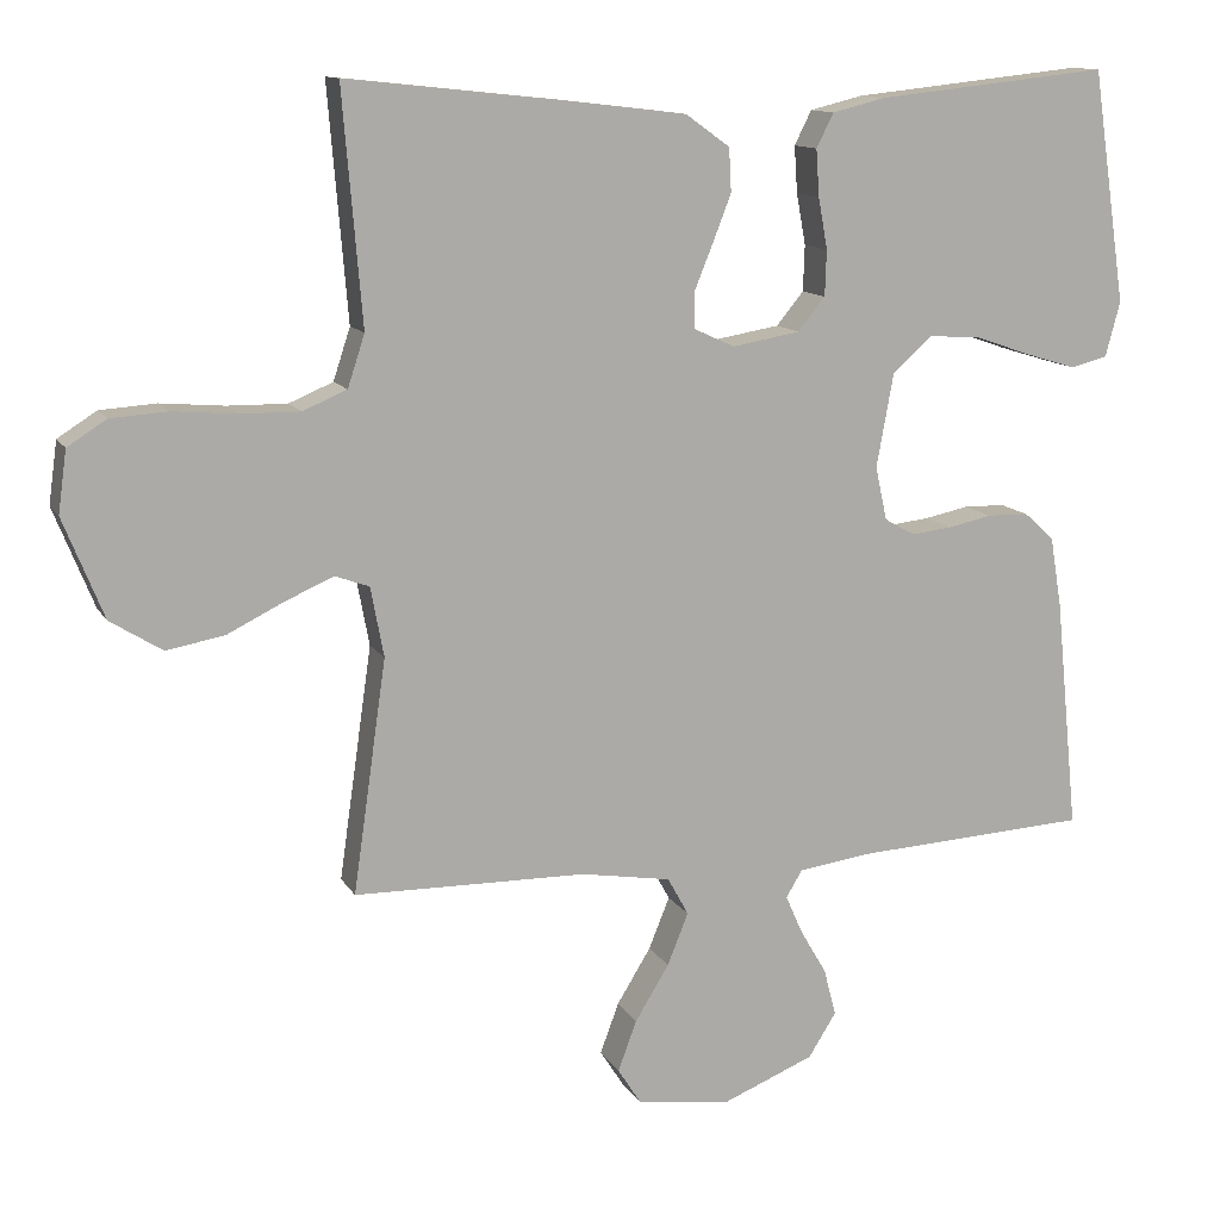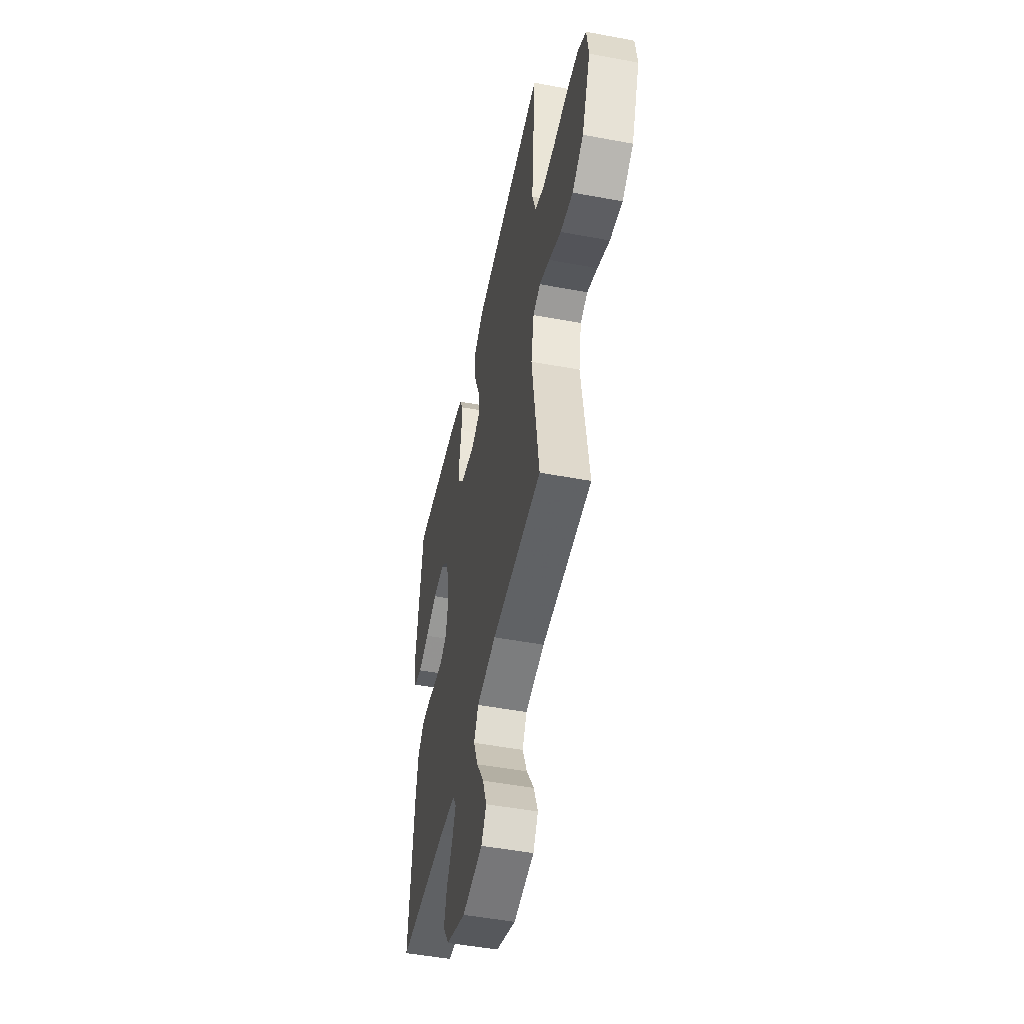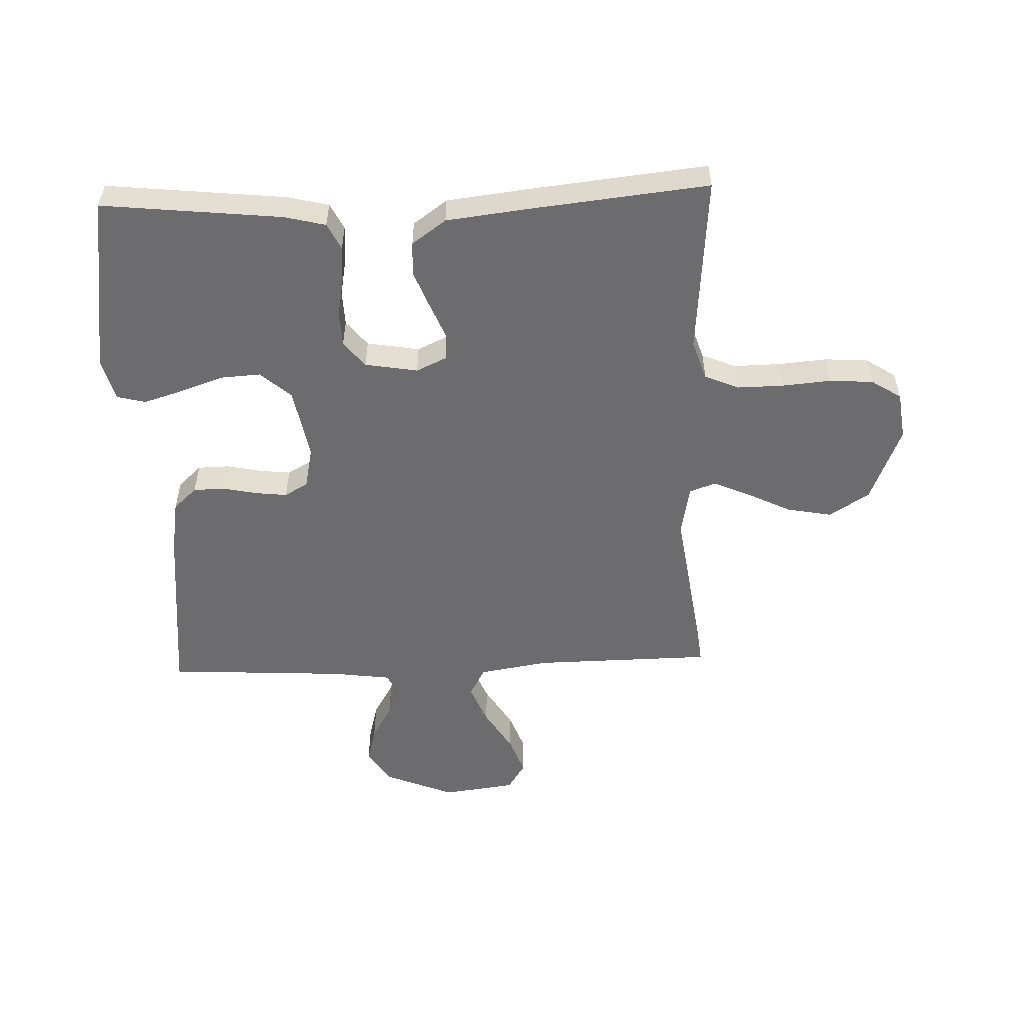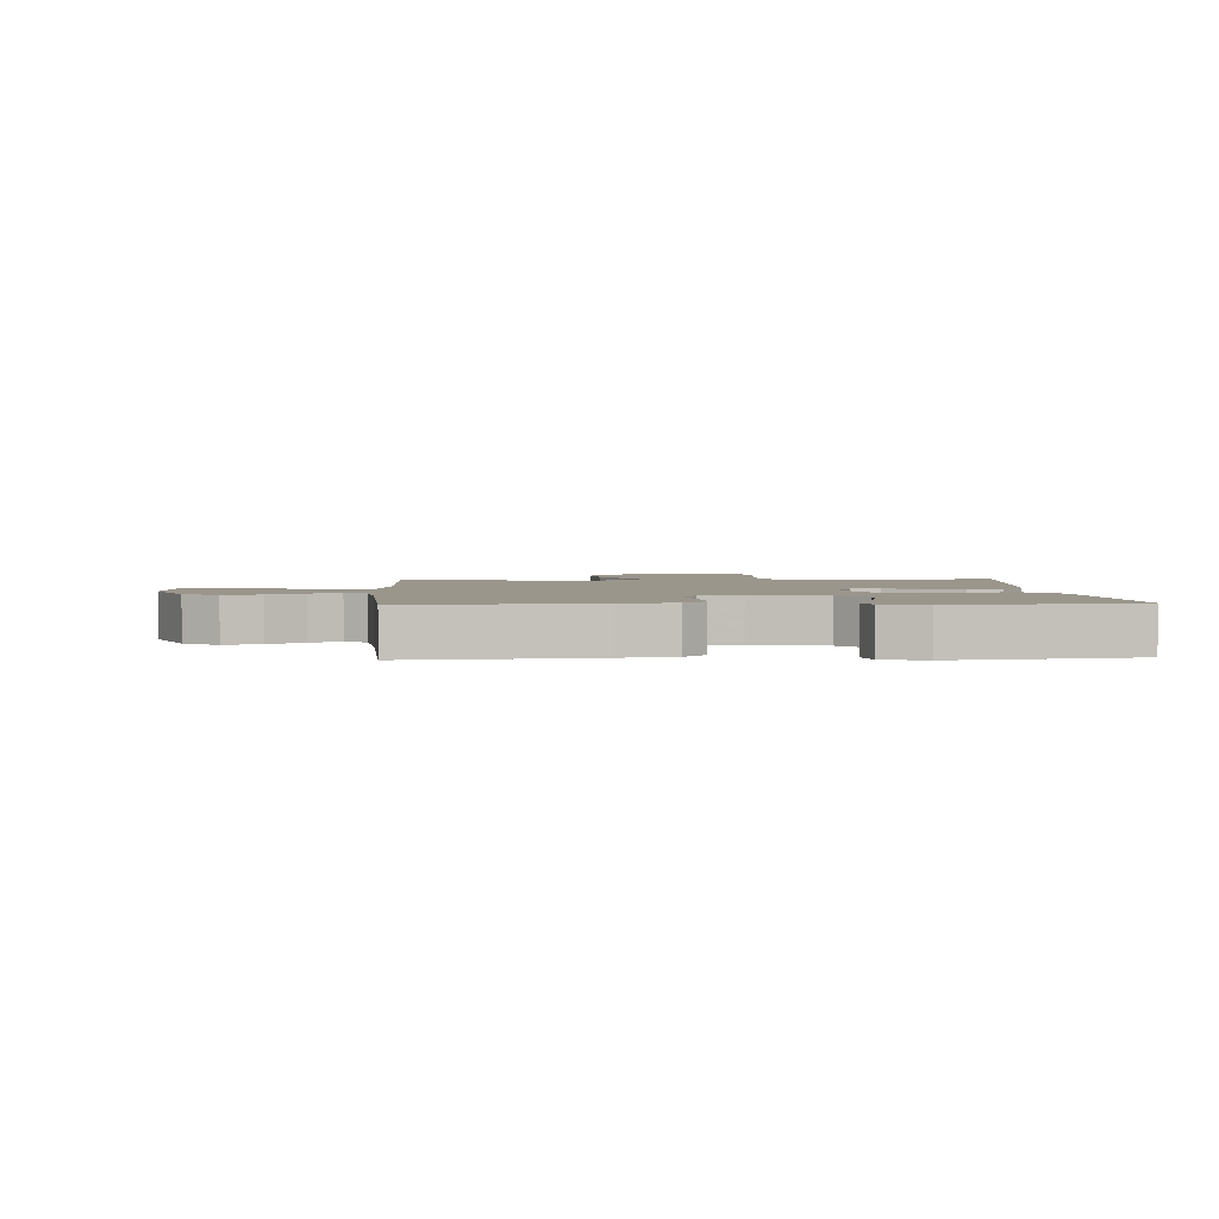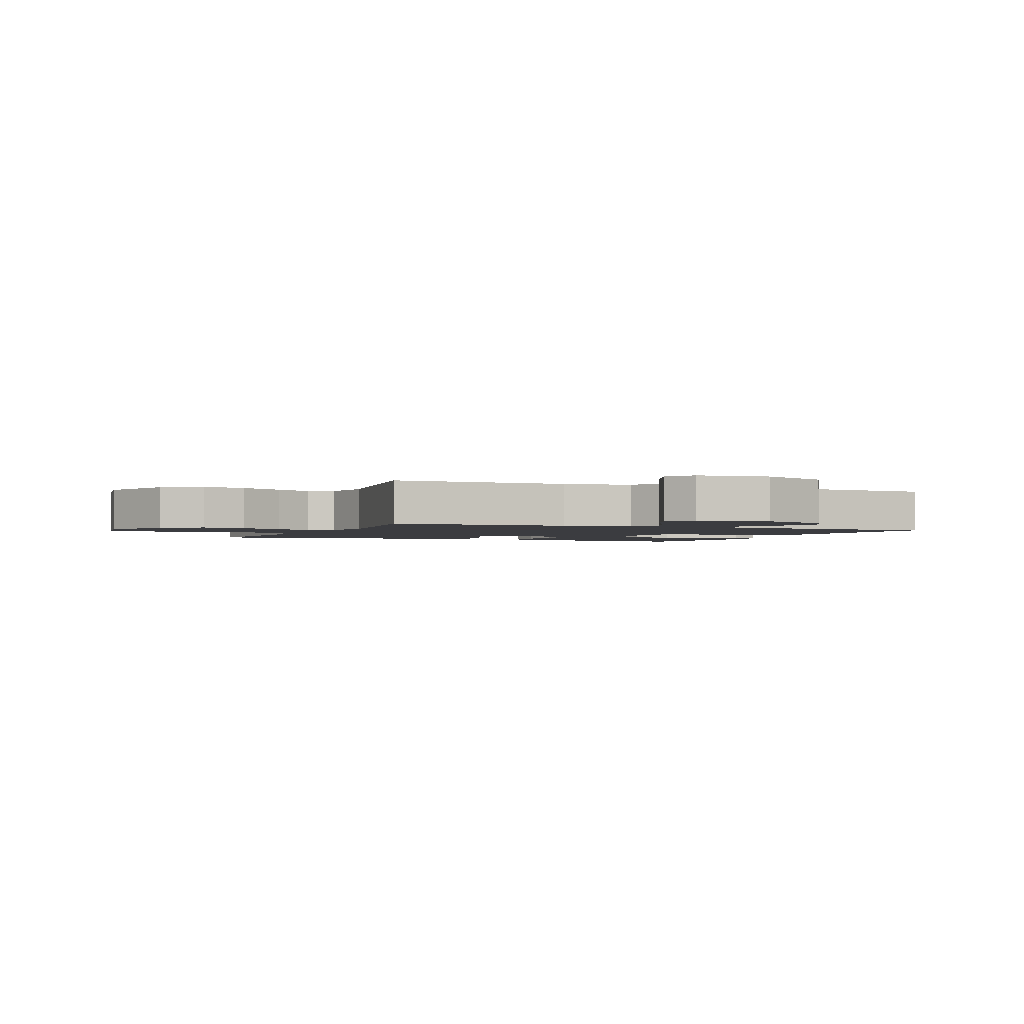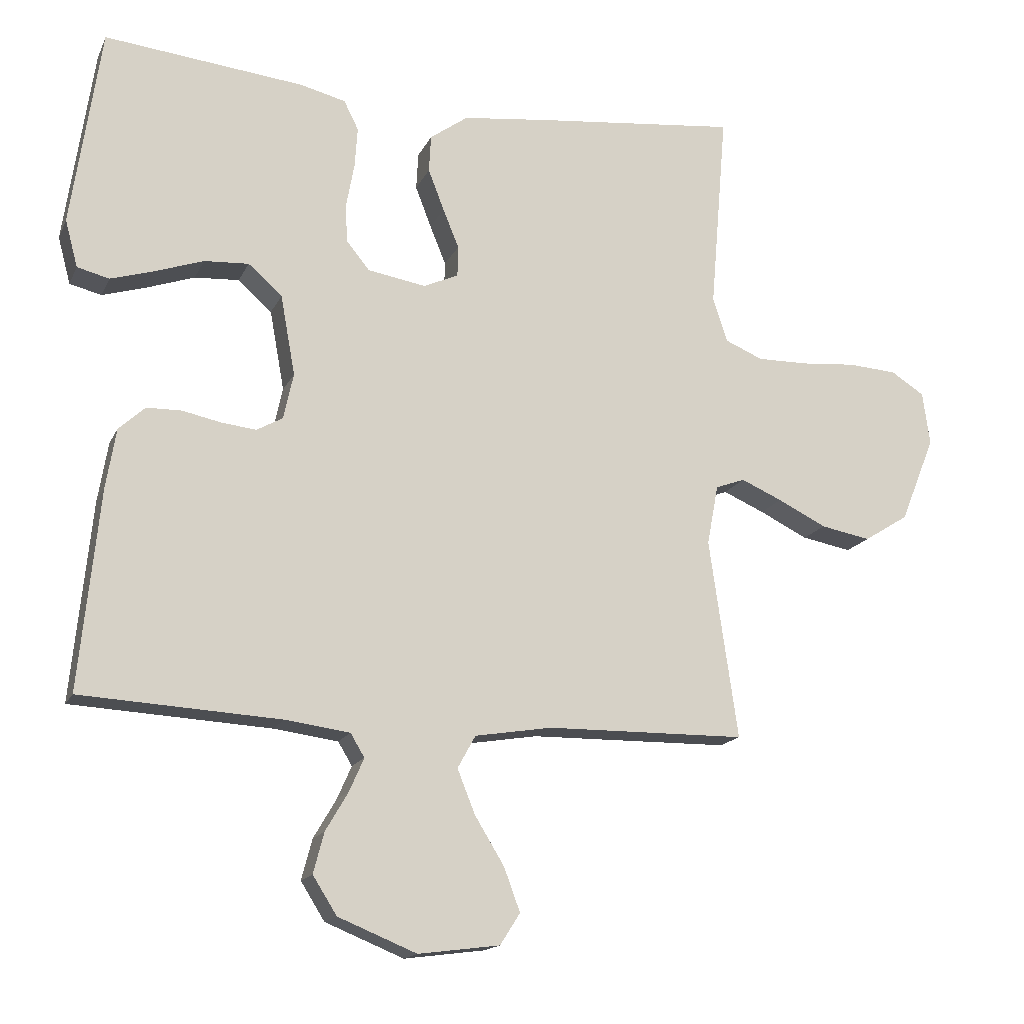
<metadata>
{"format":"obj","ext":"obj","renderer":"f3d","projection":"perspective","resolution":1024,"background":"white","views":[{"elev":12.2,"azim":160.6,"up":"+Z"},{"elev":-49.7,"azim":78.3,"up":"+Z"},{"elev":-53.8,"azim":2.1,"up":"+Y"},{"elev":2.5,"azim":-93.3,"up":"+Y"},{"elev":-2.1,"azim":156.9,"up":"+Y"},{"elev":-16.0,"azim":-18.4,"up":"+Z"}]}
</metadata>
<code>
v -0.5 0.07 -0.5
v -0.47 0.07 -0.2
v -0.455 0.07 -0.11
v -0.416 0.07 -0.074
v -0.363 0.07 -0.073
v -0.306 0.07 -0.085
v -0.253 0.07 -0.091
v -0.214 0.07 -0.069
v -0.199 0.07 0
v -0.221 0.07 0.121
v -0.272 0.07 0.166
v -0.339 0.07 0.162
v -0.411 0.07 0.137
v -0.477 0.07 0.117
v -0.525 0.07 0.129
v -0.544 0.07 0.2
v -0.5 0.07 0.5
v -0.2 0.07 0.468
v -0.131 0.07 0.451
v -0.109 0.07 0.407
v -0.113 0.07 0.347
v -0.125 0.07 0.281
v -0.123 0.07 0.222
v -0.088 0.07 0.179
v 0 0.07 0.164
v 0.052 0.07 0.188
v 0.053 0.07 0.234
v 0.029 0.07 0.293
v 0.005 0.07 0.355
v 0.008 0.07 0.411
v 0.065 0.07 0.452
v 0.2 0.07 0.468
v 0.5 0.07 0.5
v 0.475 0.07 0.2
v 0.497 0.07 0.133
v 0.554 0.07 0.109
v 0.631 0.07 0.11
v 0.713 0.07 0.117
v 0.786 0.07 0.112
v 0.836 0.07 0.08
v 0.847 0.07 0
v 0.795 0.07 -0.129
v 0.728 0.07 -0.171
v 0.653 0.07 -0.157
v 0.58 0.07 -0.121
v 0.518 0.07 -0.094
v 0.474 0.07 -0.11
v 0.457 0.07 -0.2
v 0.5 0.07 -0.5
v 0.2 0.07 -0.504
v 0.084 0.07 -0.523
v 0.057 0.07 -0.572
v 0.084 0.07 -0.639
v 0.128 0.07 -0.711
v 0.152 0.07 -0.776
v 0.122 0.07 -0.823
v 0 0.07 -0.839
v -0.118 0.07 -0.791
v -0.154 0.07 -0.734
v -0.138 0.07 -0.673
v -0.104 0.07 -0.615
v -0.082 0.07 -0.565
v -0.103 0.07 -0.53
v -0.2 0.07 -0.517
v -0.5 0 -0.5
v -0.47 0 -0.2
v -0.455 0 -0.11
v -0.416 0 -0.074
v -0.363 0 -0.073
v -0.306 0 -0.085
v -0.253 0 -0.091
v -0.214 0 -0.069
v -0.199 0 0
v -0.221 0 0.121
v -0.272 0 0.166
v -0.339 0 0.162
v -0.411 0 0.137
v -0.477 0 0.117
v -0.525 0 0.129
v -0.544 0 0.2
v -0.5 0 0.5
v -0.2 0 0.468
v -0.131 0 0.451
v -0.109 0 0.407
v -0.113 0 0.347
v -0.125 0 0.281
v -0.123 0 0.222
v -0.088 0 0.179
v 0 0 0.164
v 0.052 0 0.188
v 0.053 0 0.234
v 0.029 0 0.293
v 0.005 0 0.355
v 0.008 0 0.411
v 0.065 0 0.452
v 0.2 0 0.468
v 0.5 0 0.5
v 0.475 0 0.2
v 0.497 0 0.133
v 0.554 0 0.109
v 0.631 0 0.11
v 0.713 0 0.117
v 0.786 0 0.112
v 0.836 0 0.08
v 0.847 0 0
v 0.795 0 -0.129
v 0.728 0 -0.171
v 0.653 0 -0.157
v 0.58 0 -0.121
v 0.518 0 -0.094
v 0.474 0 -0.11
v 0.457 0 -0.2
v 0.5 0 -0.5
v 0.2 0 -0.504
v 0.084 0 -0.523
v 0.057 0 -0.572
v 0.084 0 -0.639
v 0.128 0 -0.711
v 0.152 0 -0.776
v 0.122 0 -0.823
v 0 0 -0.839
v -0.118 0 -0.791
v -0.154 0 -0.734
v -0.138 0 -0.673
v -0.104 0 -0.615
v -0.082 0 -0.565
v -0.103 0 -0.53
v -0.2 0 -0.517
f 58 59 60 61
f 58 61 62
f 57 58 62
f 56 57 62
f 53 54 55 56
f 52 53 56 62
f 51 52 62 63
f 48 49 50
f 47 48 50 51
f 42 43 44 45
f 42 45 46
f 41 42 46
f 40 41 46
f 37 38 39 40
f 36 37 40 46
f 35 36 46 47
f 31 32 33 34
f 27 28 29 30
f 27 30 31 34
f 19 20 21 22
f 19 22 23
f 18 19 23
f 17 18 23
f 16 17 23 24
f 12 13 14 15
f 12 15 16
f 11 12 16 24
f 3 4 5 6
f 3 6 7
f 64 1 2 3
f 64 3 7
f 63 64 7 8
f 51 63 8 9
f 47 51 9 10
f 26 27 34 35
f 25 26 35 47
f 24 25 47
f 10 11 24 47
f 125 124 123 122
f 126 125 122
f 126 122 121
f 126 121 120
f 120 119 118 117
f 126 120 117 116
f 127 126 116 115
f 114 113 112
f 115 114 112 111
f 109 108 107 106
f 110 109 106
f 110 106 105
f 110 105 104
f 104 103 102 101
f 110 104 101 100
f 111 110 100 99
f 98 97 96 95
f 94 93 92 91
f 98 95 94 91
f 86 85 84 83
f 87 86 83
f 87 83 82
f 87 82 81
f 88 87 81 80
f 79 78 77 76
f 80 79 76
f 88 80 76 75
f 70 69 68 67
f 71 70 67
f 67 66 65 128
f 71 67 128
f 72 71 128 127
f 73 72 127 115
f 74 73 115 111
f 99 98 91 90
f 111 99 90 89
f 111 89 88
f 111 88 75 74
f 1 65 66 2
f 2 66 67 3
f 3 67 68 4
f 4 68 69 5
f 5 69 70 6
f 6 70 71 7
f 7 71 72 8
f 8 72 73 9
f 9 73 74 10
f 10 74 75 11
f 11 75 76 12
f 12 76 77 13
f 13 77 78 14
f 14 78 79 15
f 15 79 80 16
f 16 80 81 17
f 17 81 82 18
f 18 82 83 19
f 19 83 84 20
f 20 84 85 21
f 21 85 86 22
f 22 86 87 23
f 23 87 88 24
f 24 88 89 25
f 25 89 90 26
f 26 90 91 27
f 27 91 92 28
f 28 92 93 29
f 29 93 94 30
f 30 94 95 31
f 31 95 96 32
f 32 96 97 33
f 33 97 98 34
f 34 98 99 35
f 35 99 100 36
f 36 100 101 37
f 37 101 102 38
f 38 102 103 39
f 39 103 104 40
f 40 104 105 41
f 41 105 106 42
f 42 106 107 43
f 43 107 108 44
f 44 108 109 45
f 45 109 110 46
f 46 110 111 47
f 47 111 112 48
f 48 112 113 49
f 49 113 114 50
f 50 114 115 51
f 51 115 116 52
f 52 116 117 53
f 53 117 118 54
f 54 118 119 55
f 55 119 120 56
f 56 120 121 57
f 57 121 122 58
f 58 122 123 59
f 59 123 124 60
f 60 124 125 61
f 61 125 126 62
f 62 126 127 63
f 63 127 128 64
f 64 128 65 1

</code>
